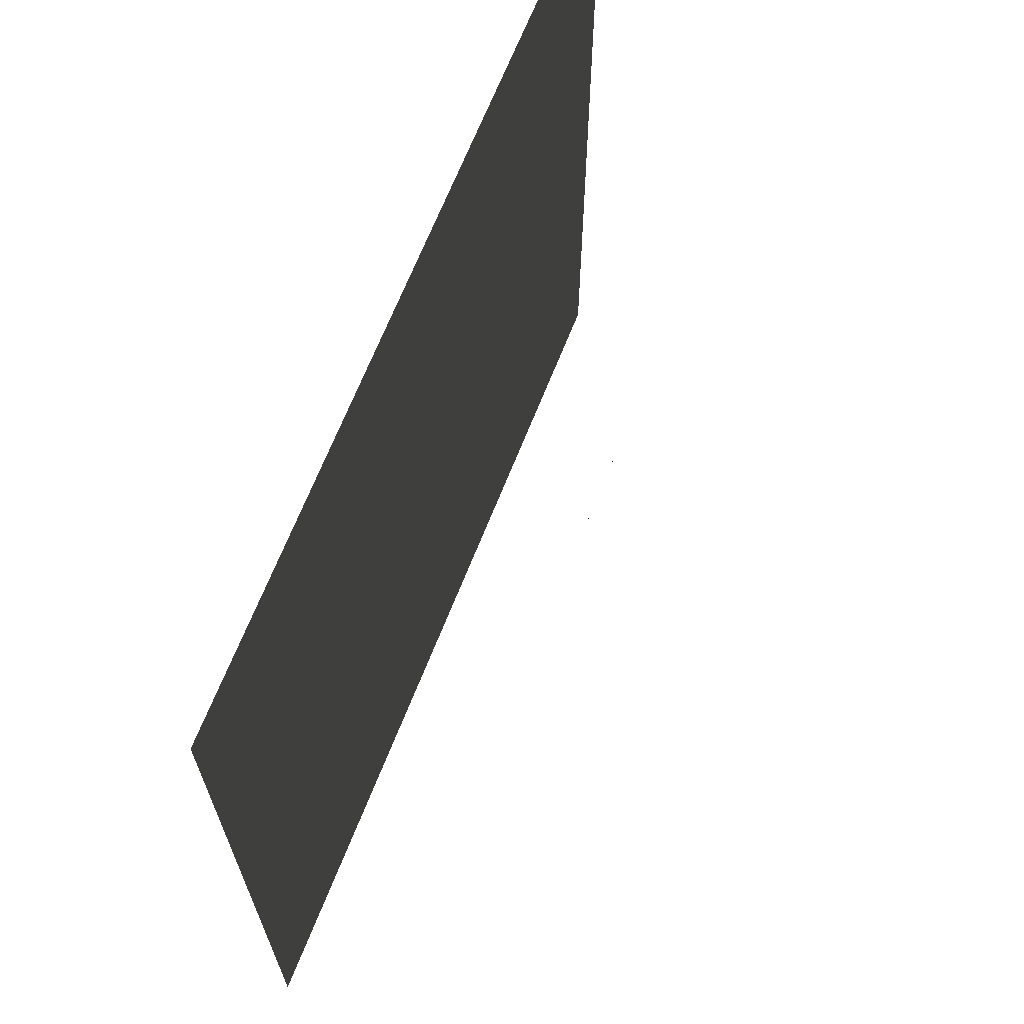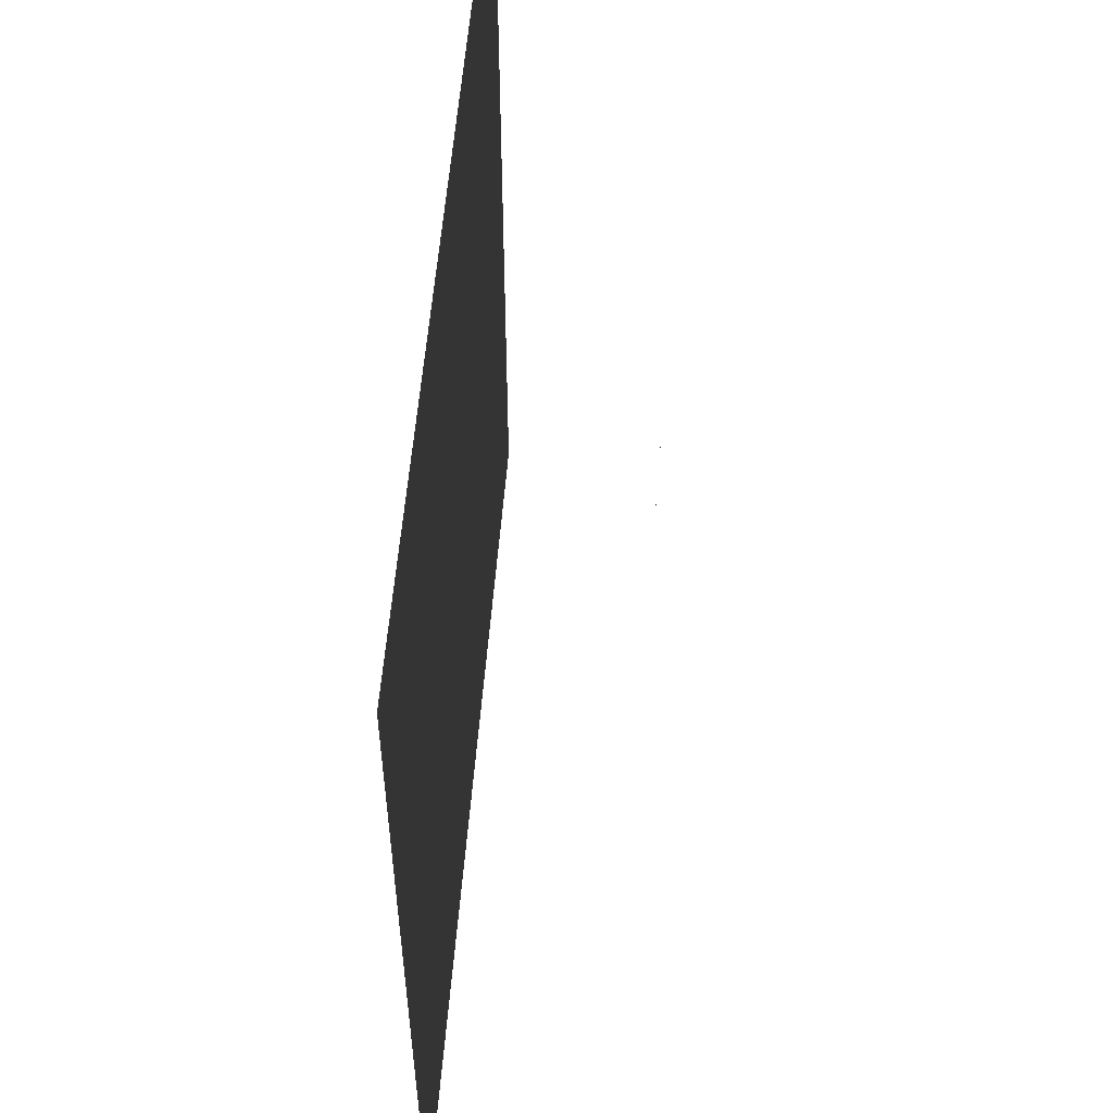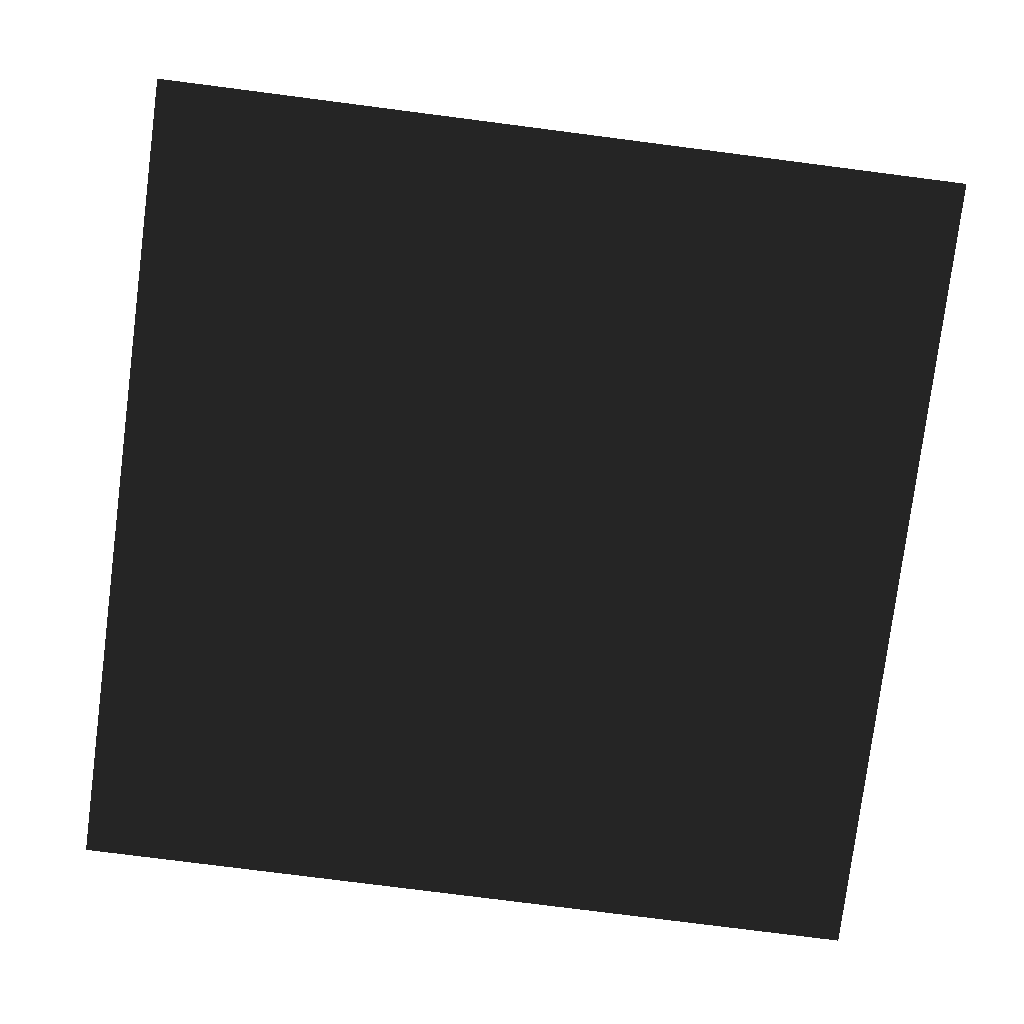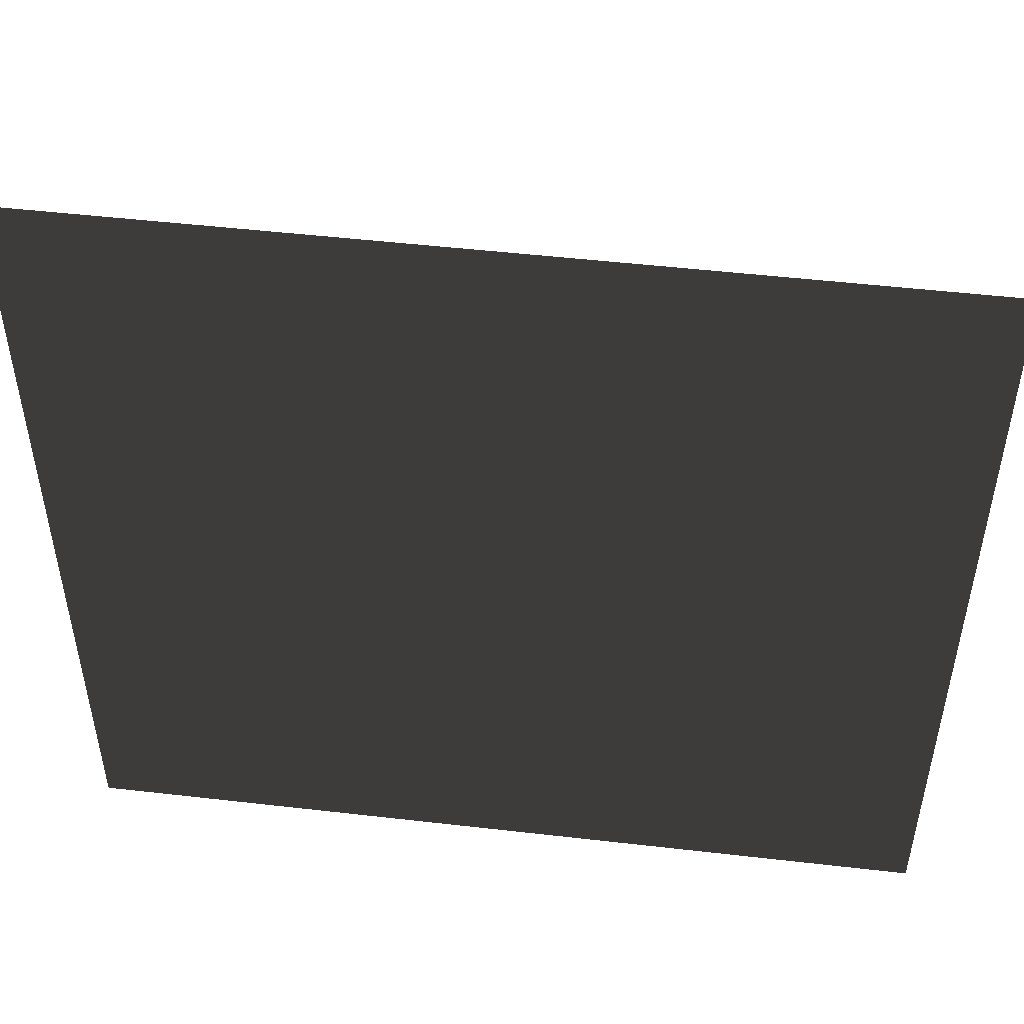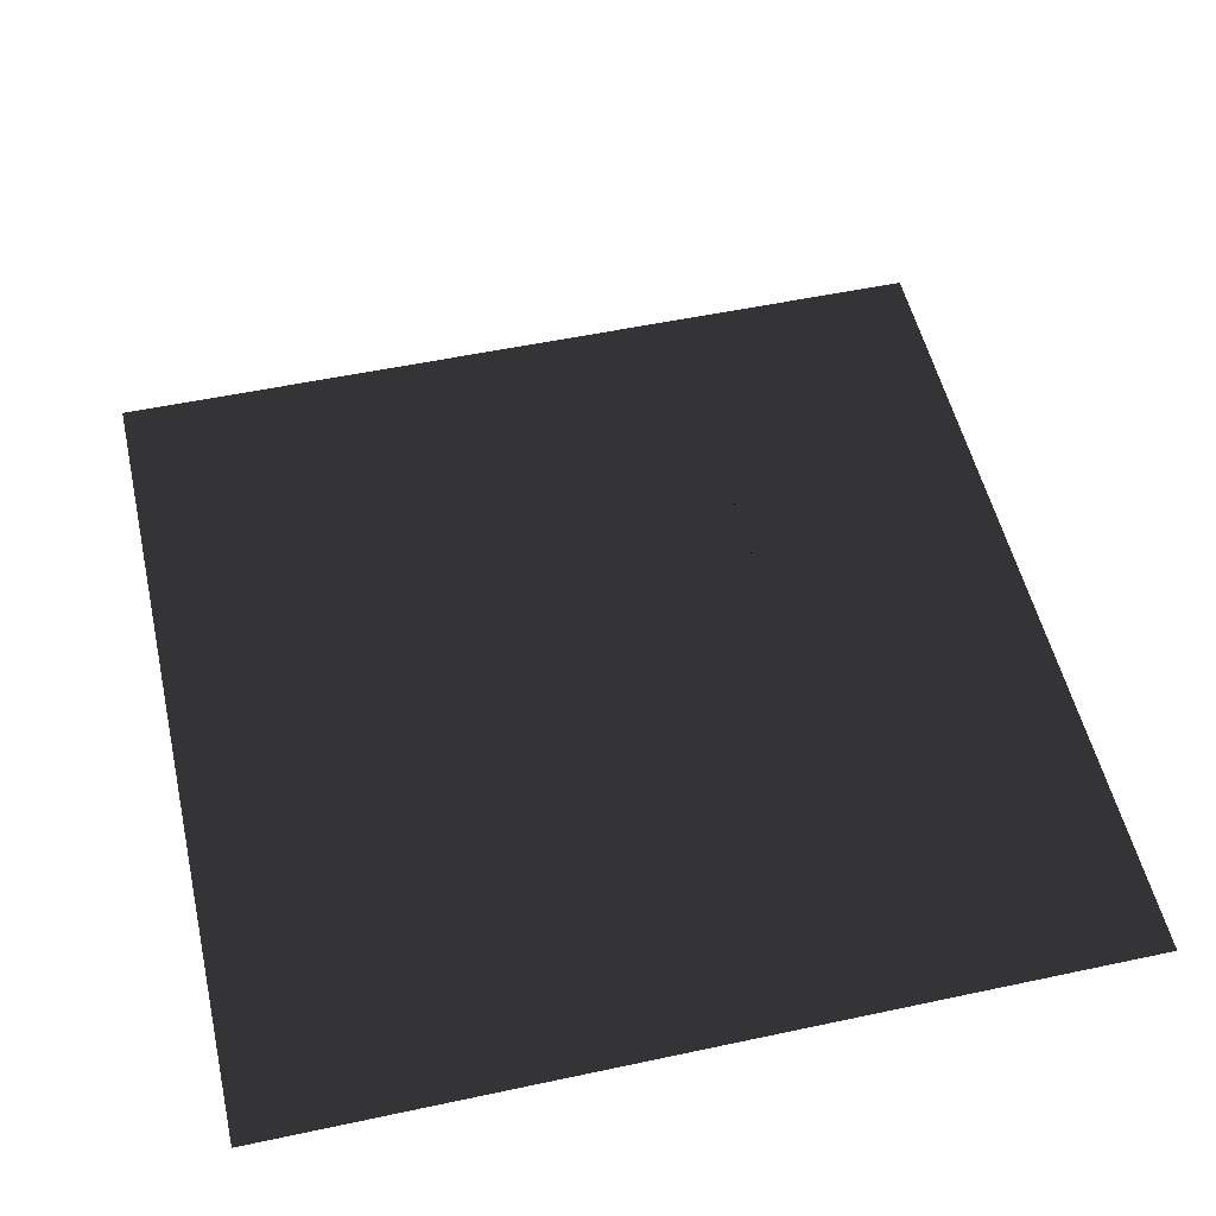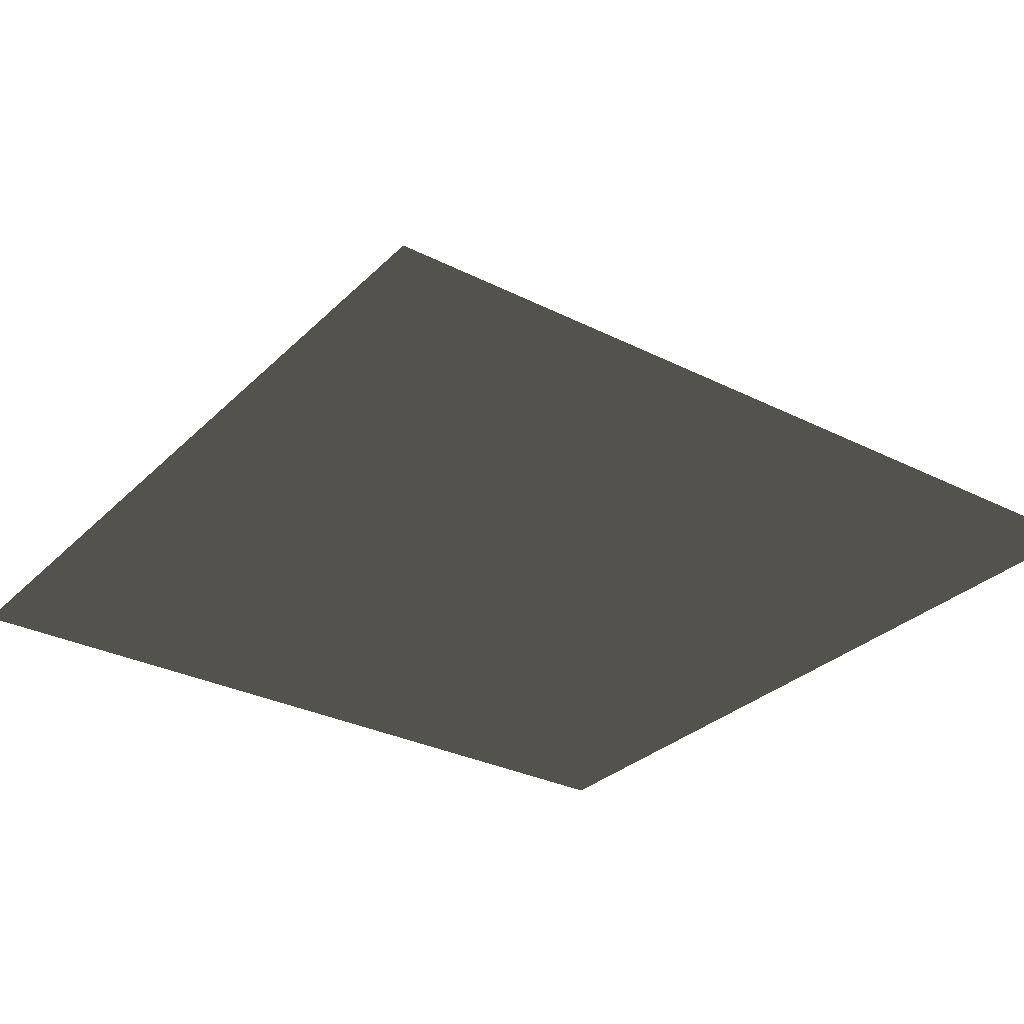
<metadata>
{"format":"obj","ext":"obj","renderer":"f3d","projection":"perspective","resolution":1024,"background":"white","views":[{"elev":67.5,"azim":111.6,"up":"+Z"},{"elev":55.4,"azim":94.4,"up":"+Z"},{"elev":-78.5,"azim":-97.3,"up":"+Y"},{"elev":50.3,"azim":7.2,"up":"+Z"},{"elev":53.1,"azim":-102.9,"up":"+Y"},{"elev":-30.5,"azim":143.9,"up":"+Y"}]}
</metadata>
<code>
v -20 0 -20
v 20 0 -20
v 20 0 20
v -20 0 20
v 1.4 8 6
v -1.4 8 6
o floor
f 1 2 3
f 1 3 4
o light
p 5
p 6

</code>
